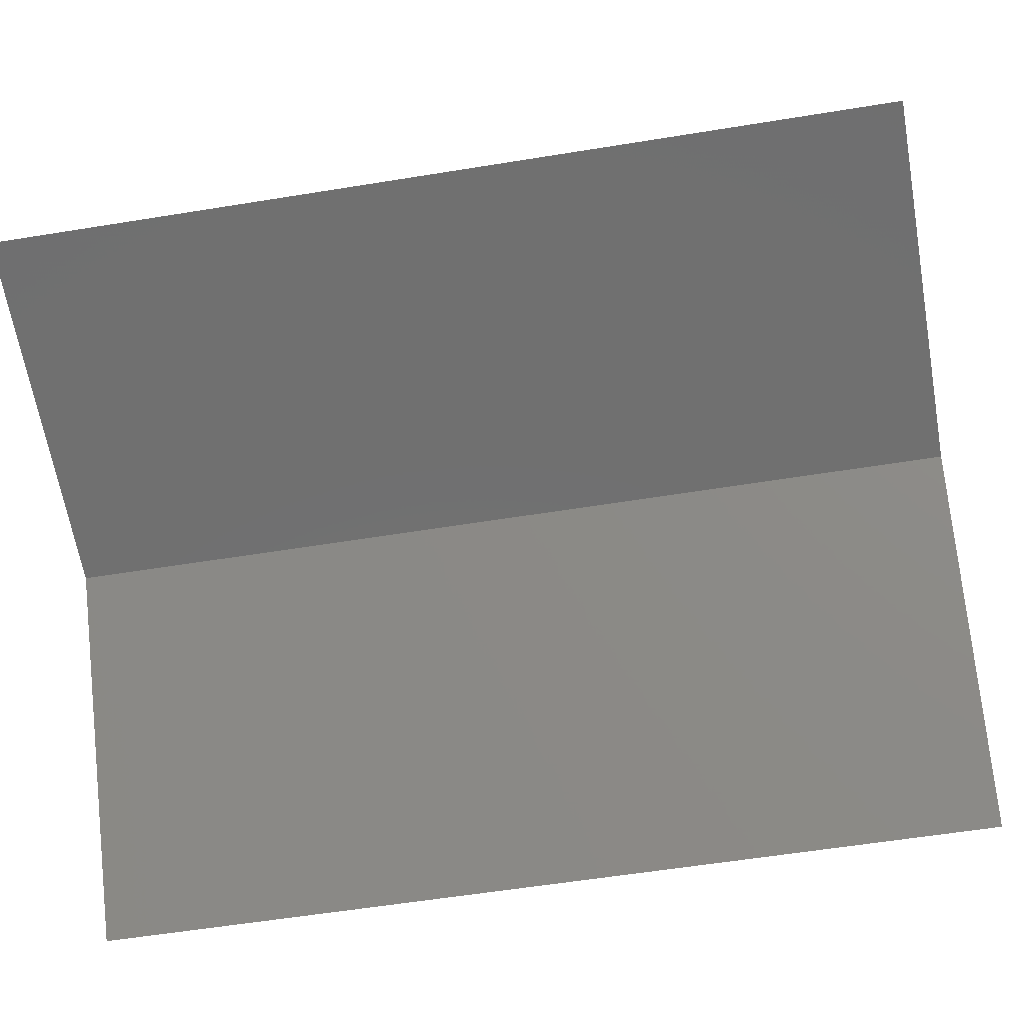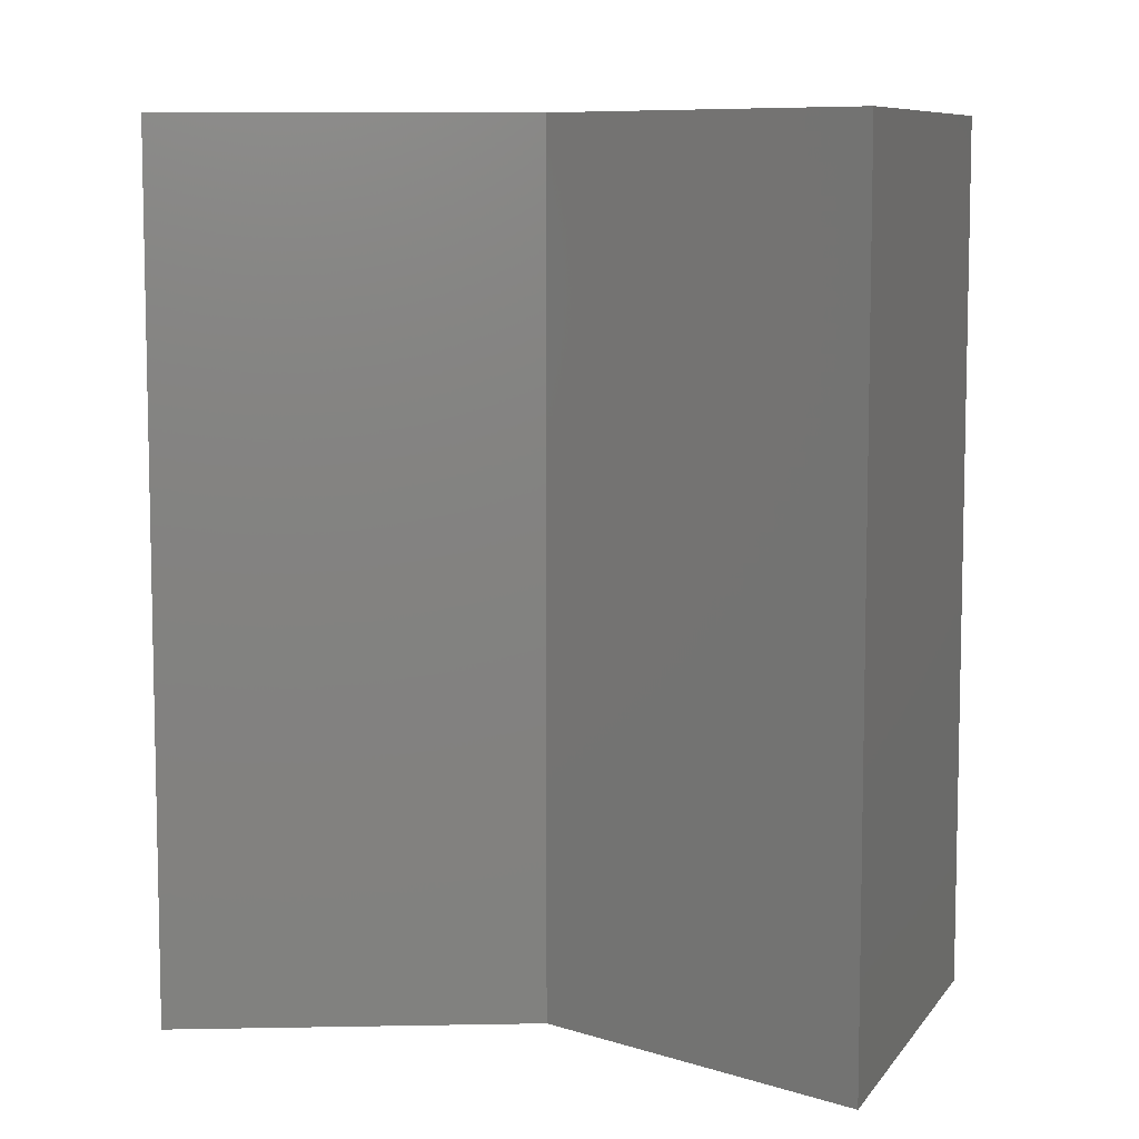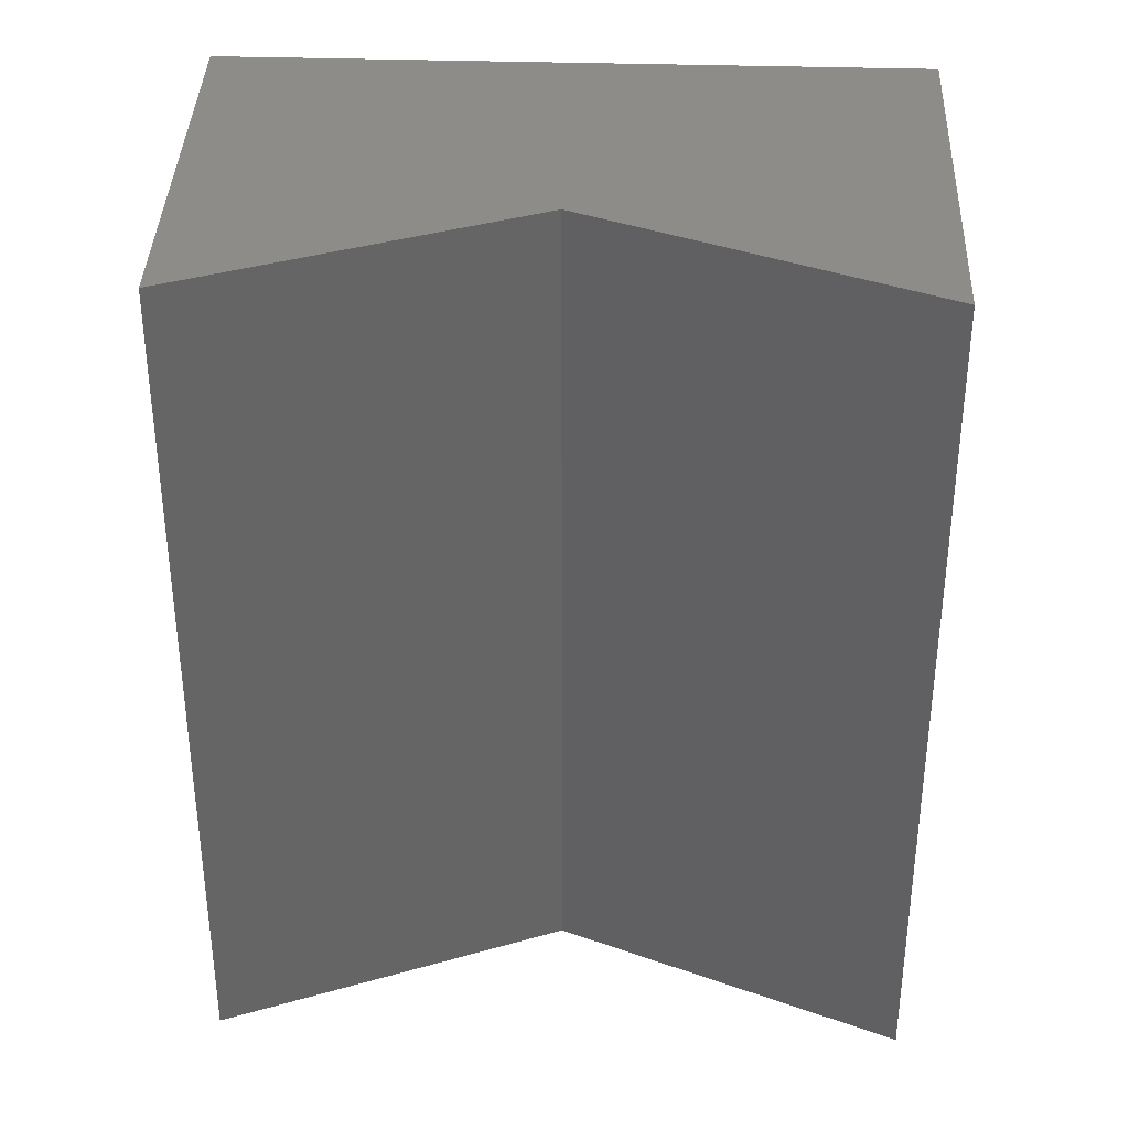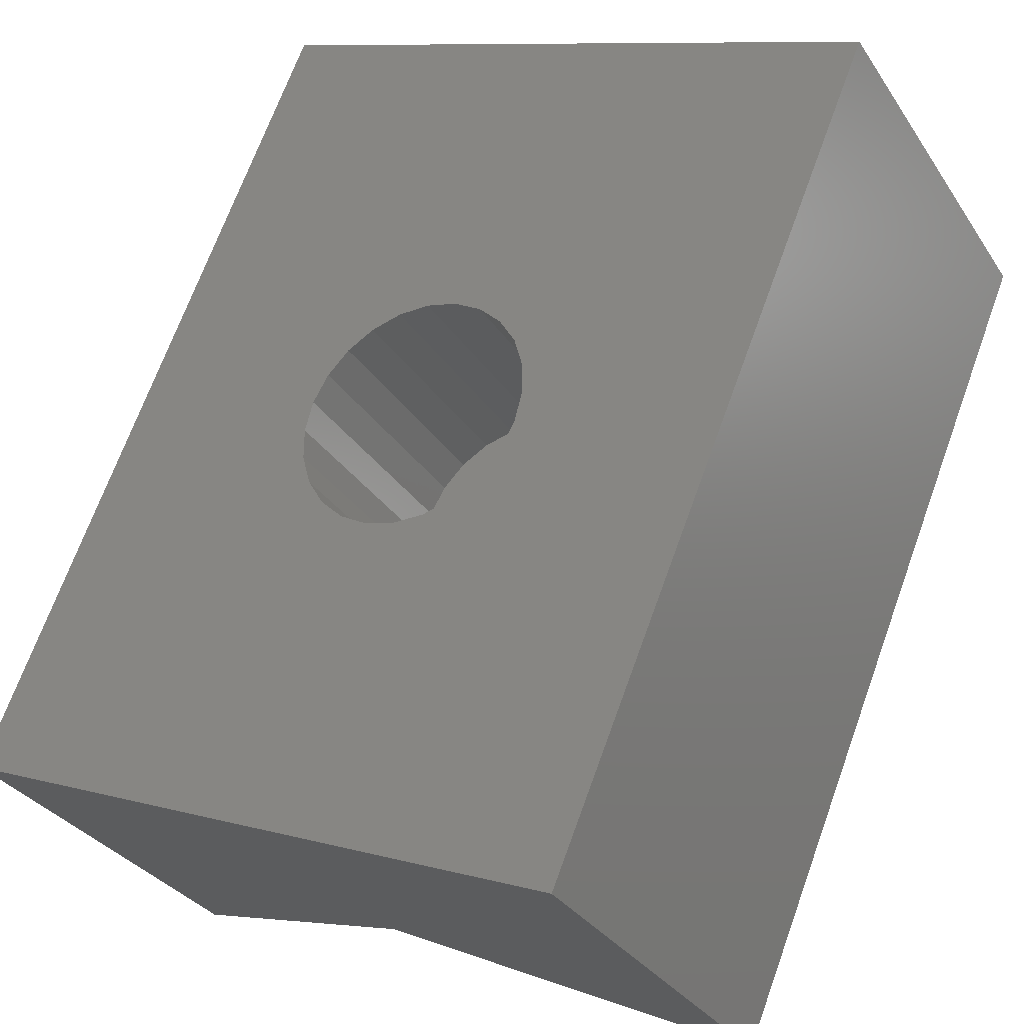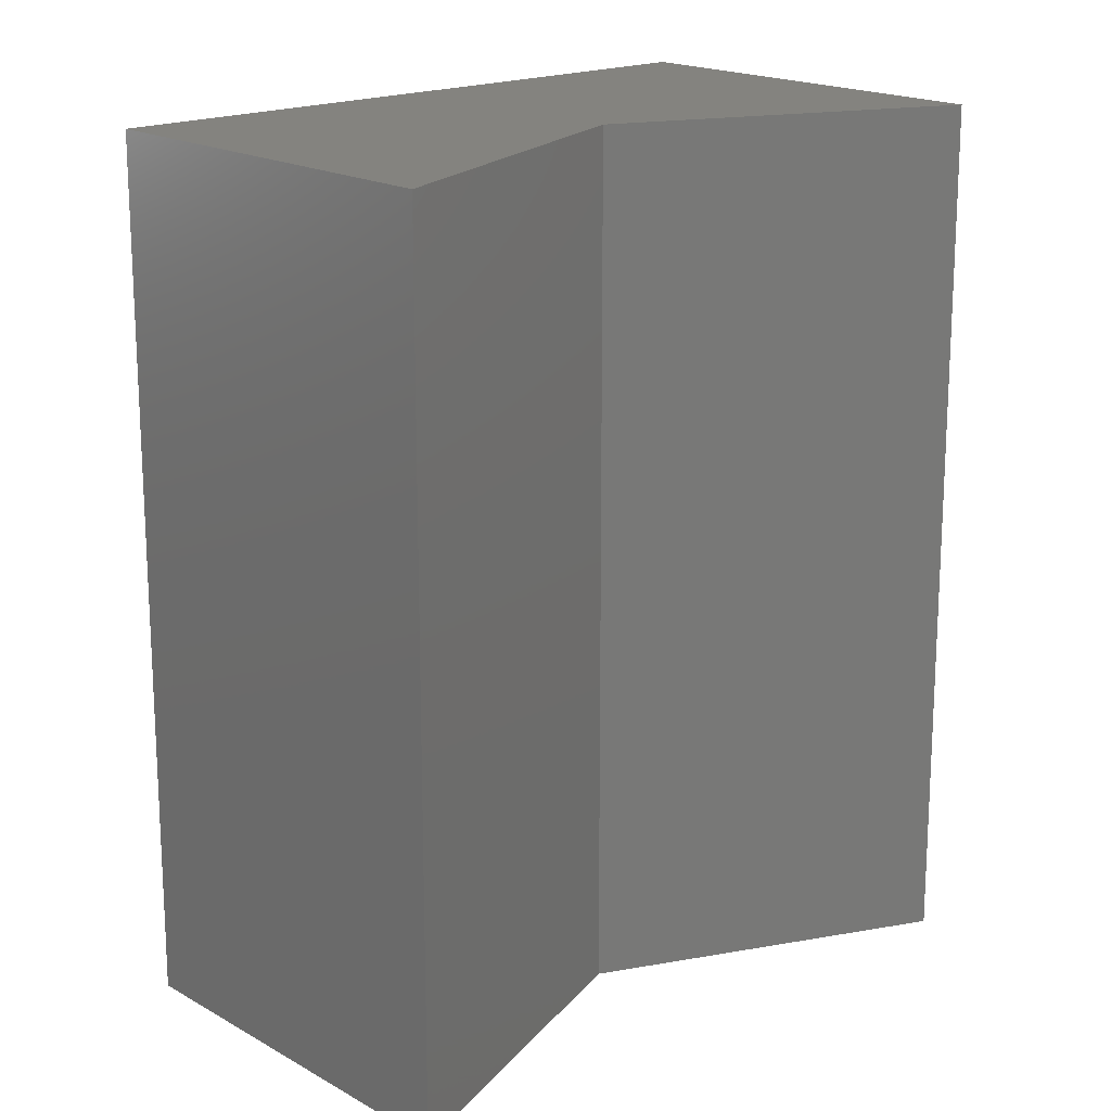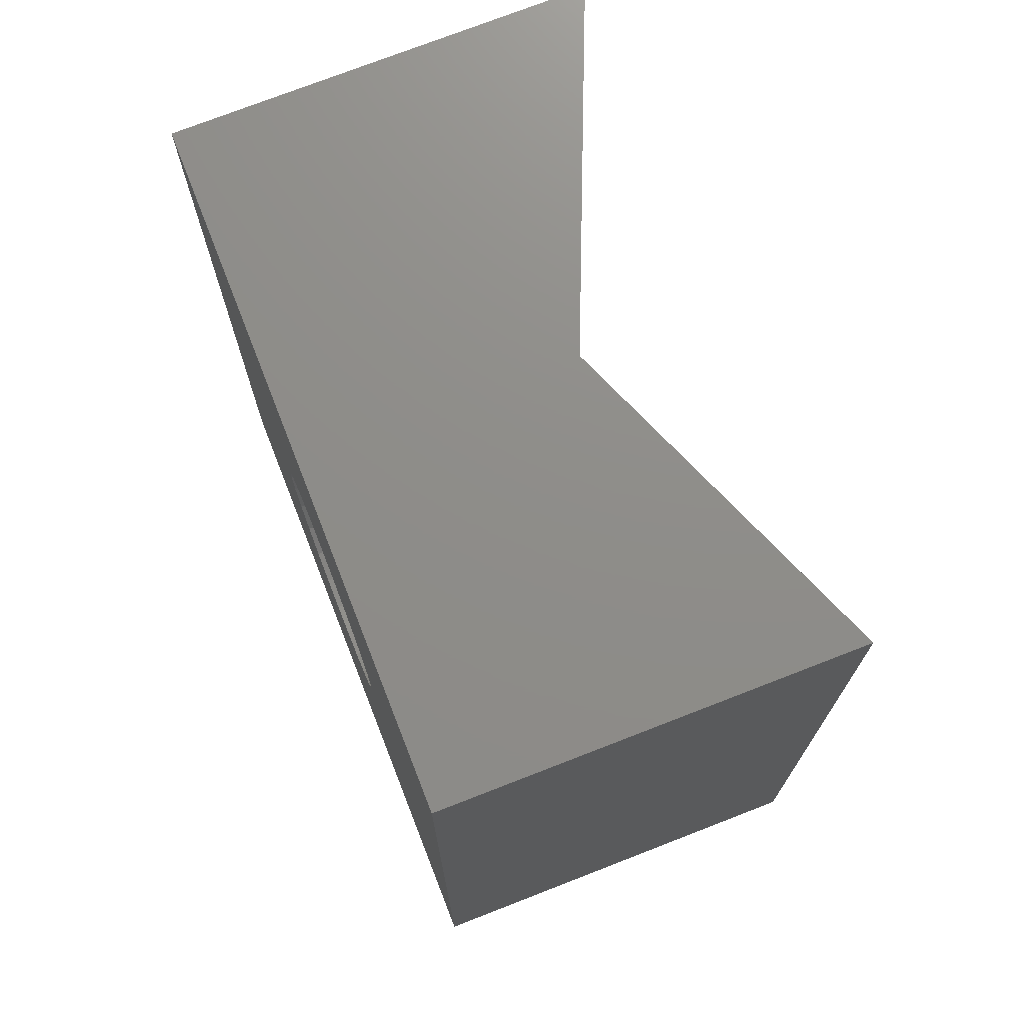
<metadata>
{"format":"stl","ext":"stl","renderer":"f3d","projection":"perspective","resolution":1024,"background":"white","views":[{"elev":-54.8,"azim":99.9,"up":"+Y"},{"elev":8.2,"azim":49.5,"up":"+Z"},{"elev":37.4,"azim":32.2,"up":"+Z"},{"elev":69.2,"azim":19.9,"up":"+Y"},{"elev":18.0,"azim":-12.0,"up":"+Z"},{"elev":74.1,"azim":-81.3,"up":"+Z"}]}
</metadata>
<code>
# stl→obj: 58 verts, 112 faces
v 162.9 312.3 601.1
v 160.9 307.2 601.1
v 165.5 307.8 601.1
v 155.4 308 601.1
v 158 303.4 601.1
v 160.9 307.2 590.1
v 158 303.4 590.1
v 165.5 307.8 590.1
v 162.9 312.3 590.1
v 155.4 308 590.1
v 160.4 310.9 595.2
v 160.5 310.9 595.6
v 160.3 310.8 594.8
v 160.1 310.7 594.5
v 159.8 310.5 594.2
v 159.5 310.4 594.1
v 159.1 310.1 594
v 158.8 309.9 594.1
v 158.5 309.8 594.2
v 158.2 309.6 594.5
v 158 309.5 594.8
v 157.8 309.4 595.2
v 157.8 309.4 595.6
v 160.1 310.7 596.7
v 160.3 310.8 596.3
v 160.4 310.9 596
v 159.8 310.5 596.9
v 159.5 310.4 597.1
v 159.1 310.1 597.1
v 158.8 309.9 597.1
v 158.5 309.8 596.9
v 158.2 309.6 596.7
v 158 309.5 596.3
v 157.8 309.4 596
v 161.8 308.2 596.3
v 161.9 308.3 596
v 161.8 308.2 594.8
v 161.6 308.1 594.5
v 161 307.8 594.1
v 161.3 307.9 594.2
v 160.6 307.6 594
v 160.3 307.4 594.1
v 160 307.2 594.2
v 159.7 307 594.5
v 159.5 306.9 594.8
v 159.3 306.8 595.2
v 162 308.3 595.6
v 161.9 308.3 595.2
v 161.6 308.1 596.7
v 161.3 307.9 596.9
v 161 307.8 597.1
v 160.6 307.6 597.1
v 160.3 307.4 597.1
v 160 307.2 596.9
v 159.7 307 596.7
v 159.5 306.9 596.3
v 159.3 306.8 596
v 159.3 306.8 595.6
f 1 2 3
f 2 4 5
f 4 2 1
f 5 6 2
f 6 5 7
f 1 8 9
f 8 1 3
f 10 6 7
f 6 10 9
f 9 8 6
f 7 4 10
f 4 7 5
f 9 11 12
f 11 9 13
f 13 9 14
f 14 9 10
f 14 10 15
f 15 10 16
f 16 10 17
f 17 10 18
f 18 10 19
f 19 10 20
f 20 10 21
f 21 10 22
f 22 10 23
f 1 24 4
f 24 1 25
f 25 1 9
f 25 9 26
f 26 9 12
f 4 24 27
f 4 27 28
f 4 28 29
f 4 29 30
f 4 30 31
f 4 31 32
f 4 32 33
f 4 33 34
f 4 34 23
f 4 23 10
f 2 8 3
f 8 2 6
f 35 26 36
f 26 35 25
f 37 14 38
f 14 37 13
f 15 39 40
f 39 15 16
f 16 41 39
f 41 16 17
f 17 42 41
f 42 17 18
f 18 43 42
f 43 18 19
f 19 44 43
f 44 19 20
f 21 44 20
f 44 21 45
f 22 45 21
f 45 22 46
f 47 11 48
f 11 47 12
f 48 13 37
f 13 48 11
f 48 36 47
f 36 48 37
f 36 37 35
f 35 37 38
f 35 38 49
f 49 38 40
f 49 40 50
f 50 40 39
f 50 39 51
f 51 39 41
f 51 41 52
f 52 41 42
f 52 42 53
f 53 42 43
f 53 43 54
f 54 43 44
f 54 44 55
f 55 44 45
f 55 45 56
f 56 45 46
f 56 46 57
f 57 46 58
f 14 40 38
f 40 14 15
f 36 12 47
f 12 36 26
f 32 56 33
f 56 32 55
f 23 46 22
f 46 23 58
f 33 57 34
f 57 33 56
f 32 54 55
f 54 32 31
f 31 53 54
f 53 31 30
f 53 29 52
f 29 53 30
f 29 51 52
f 51 29 28
f 28 50 51
f 50 28 27
f 27 49 50
f 49 27 24
f 34 58 23
f 58 34 57
f 49 25 35
f 25 49 24

</code>
